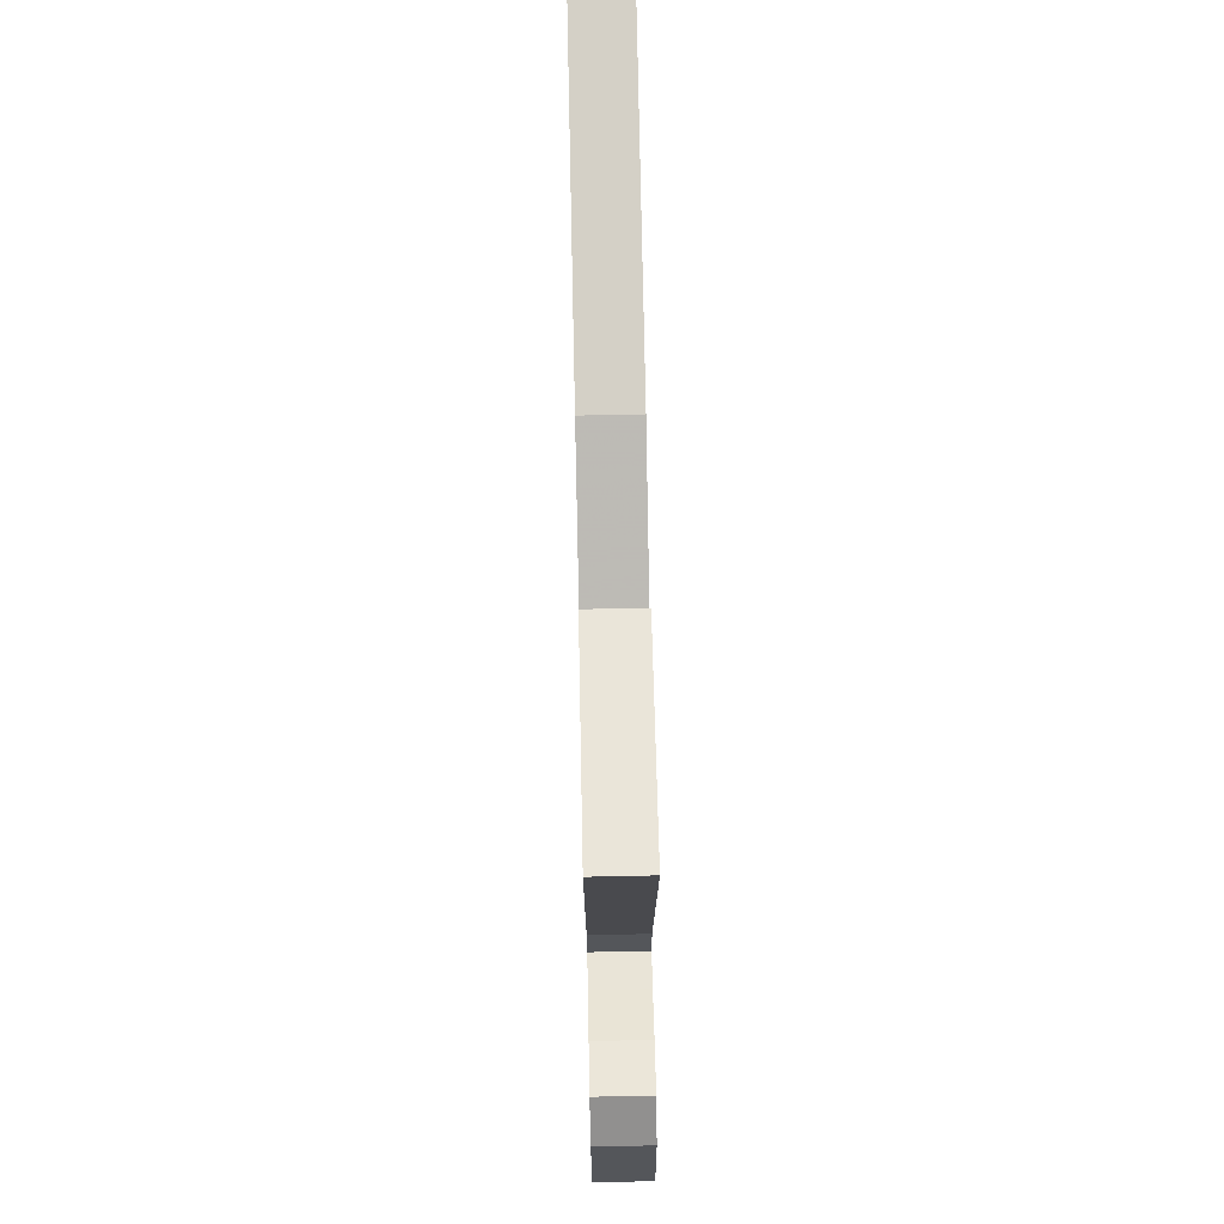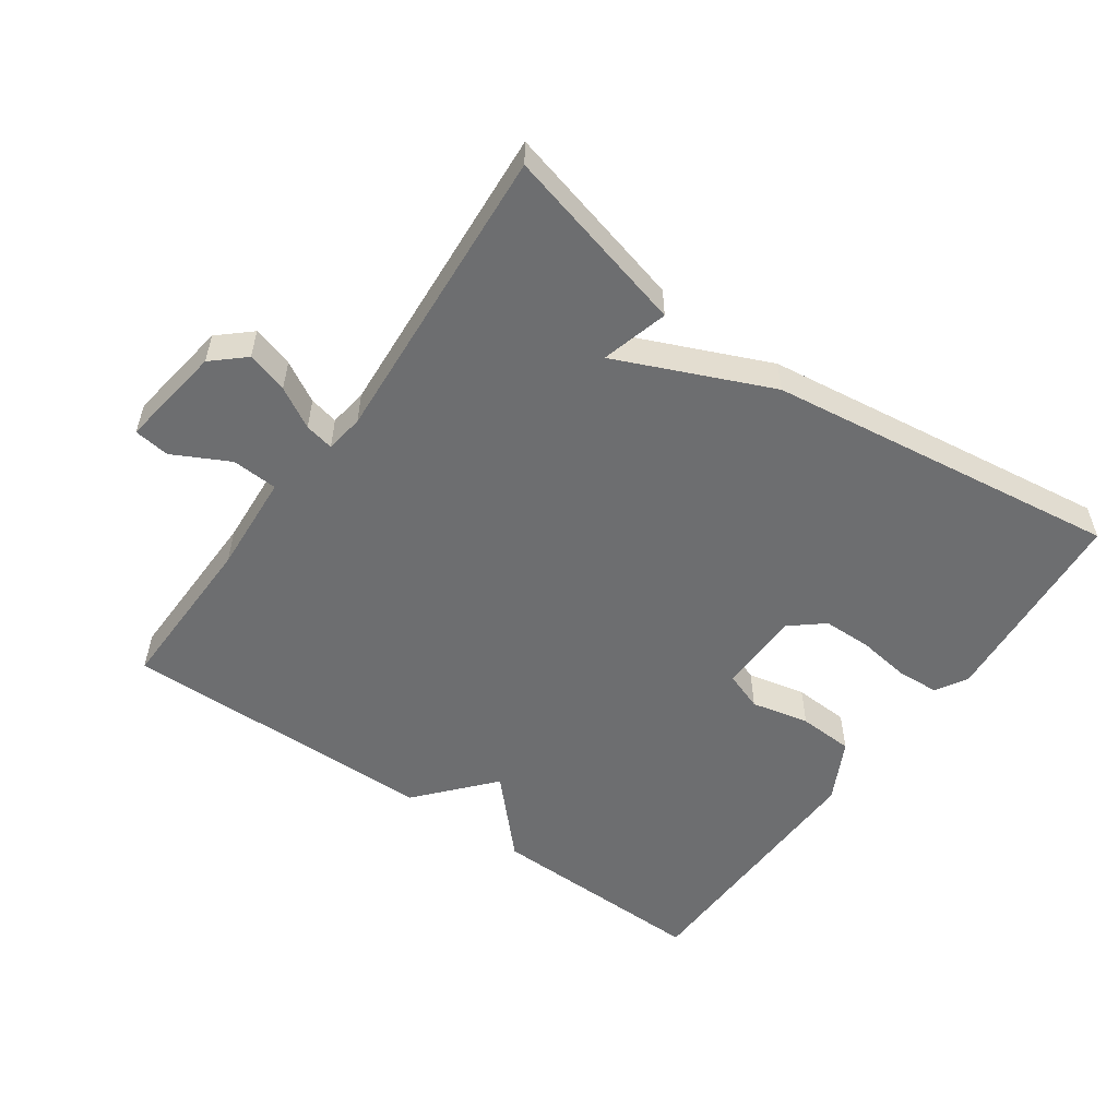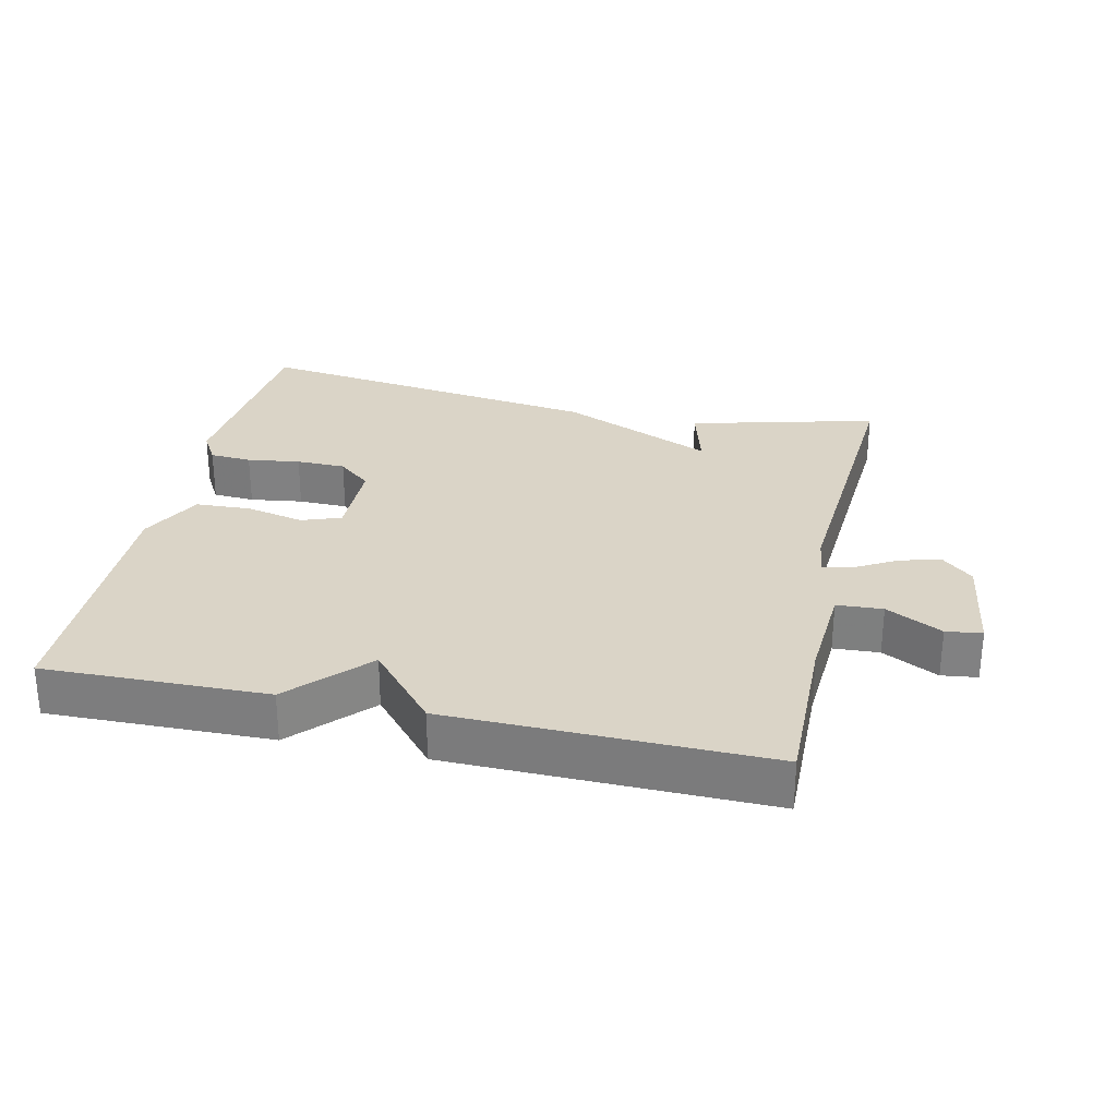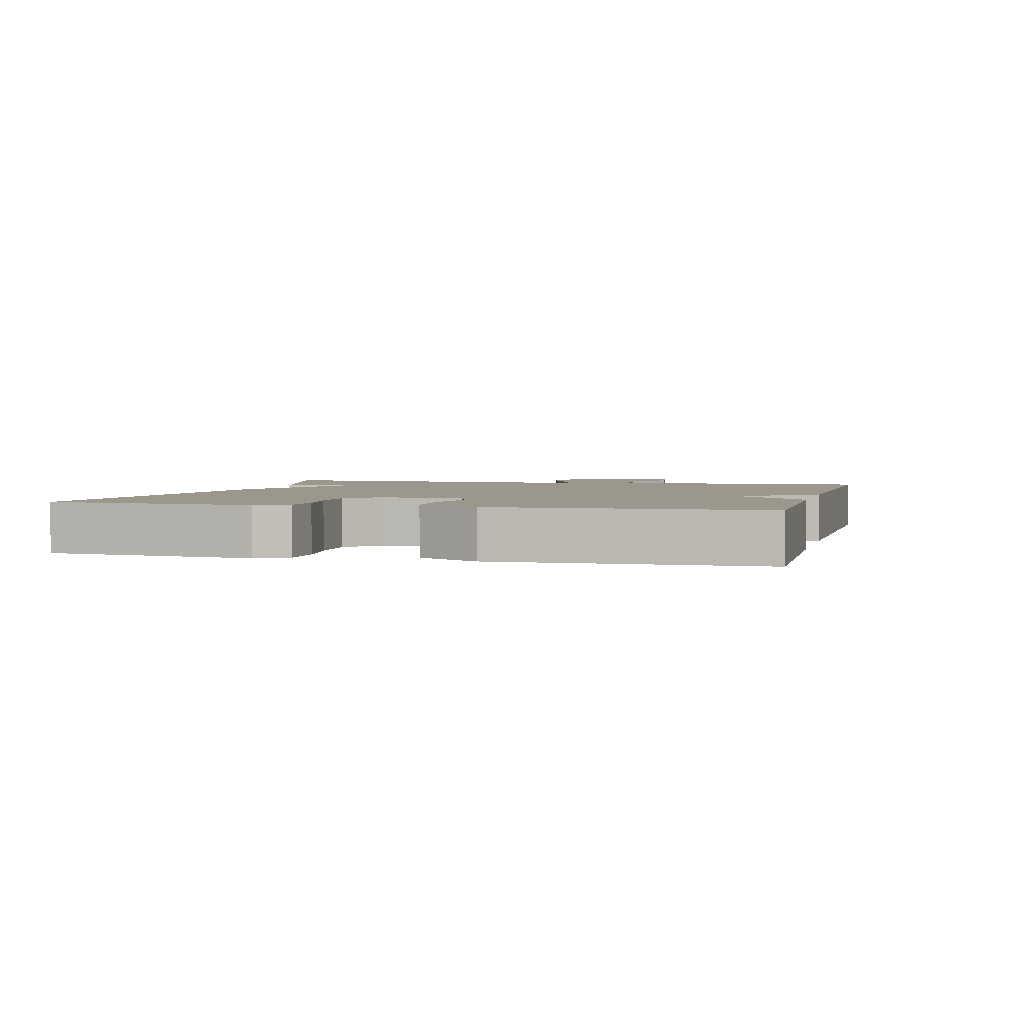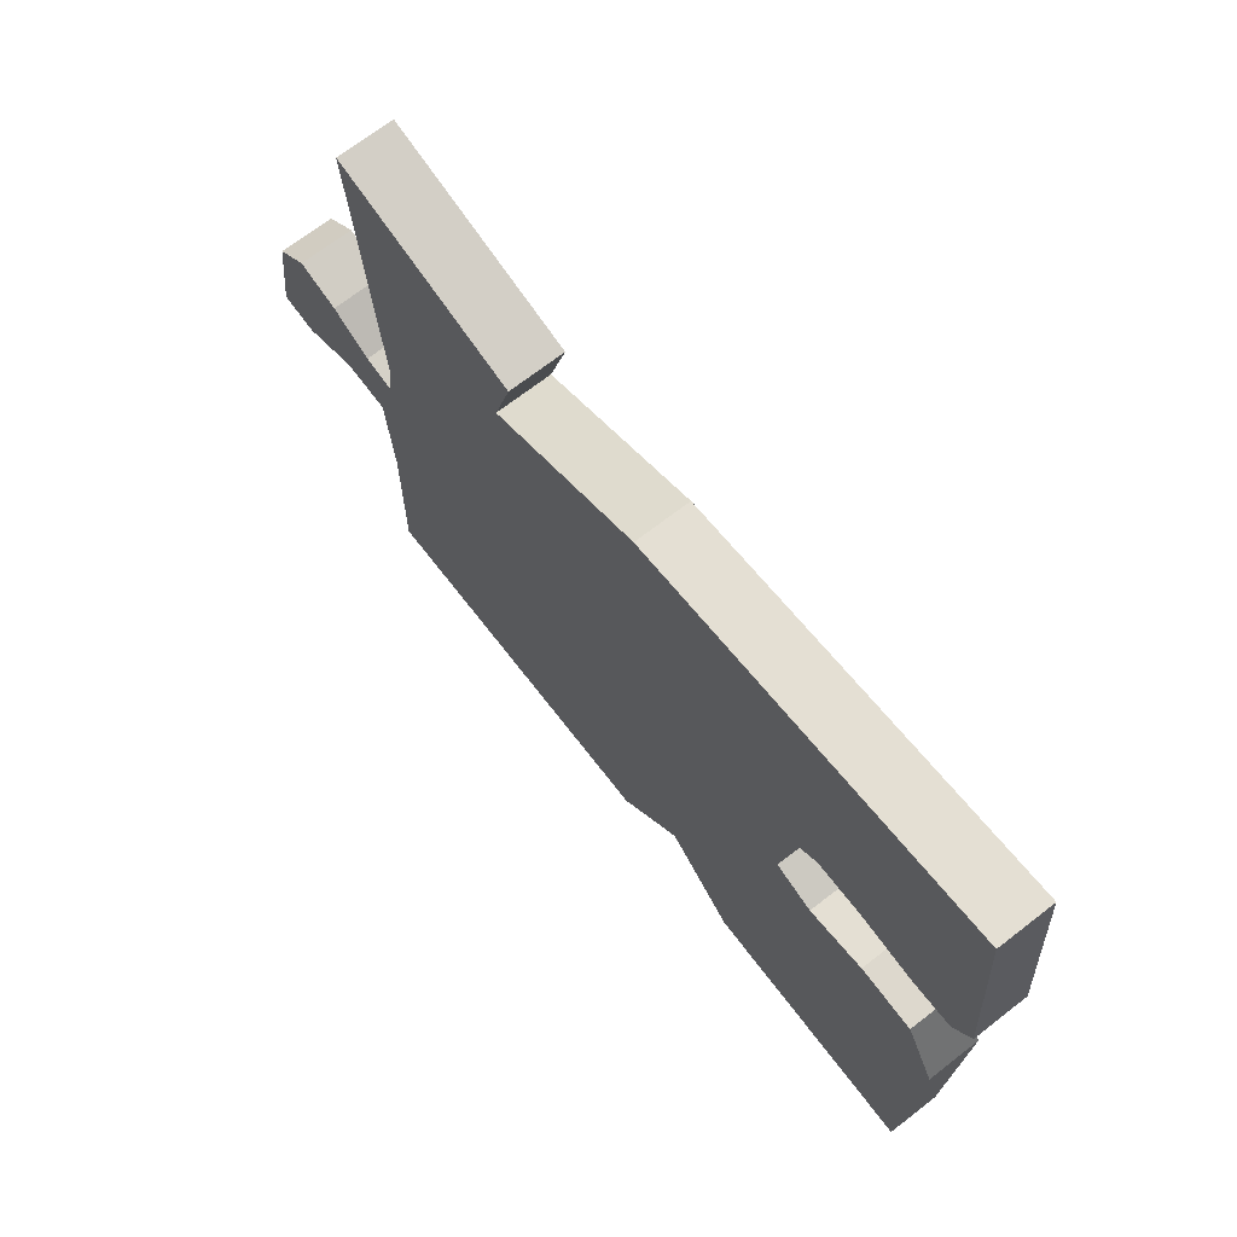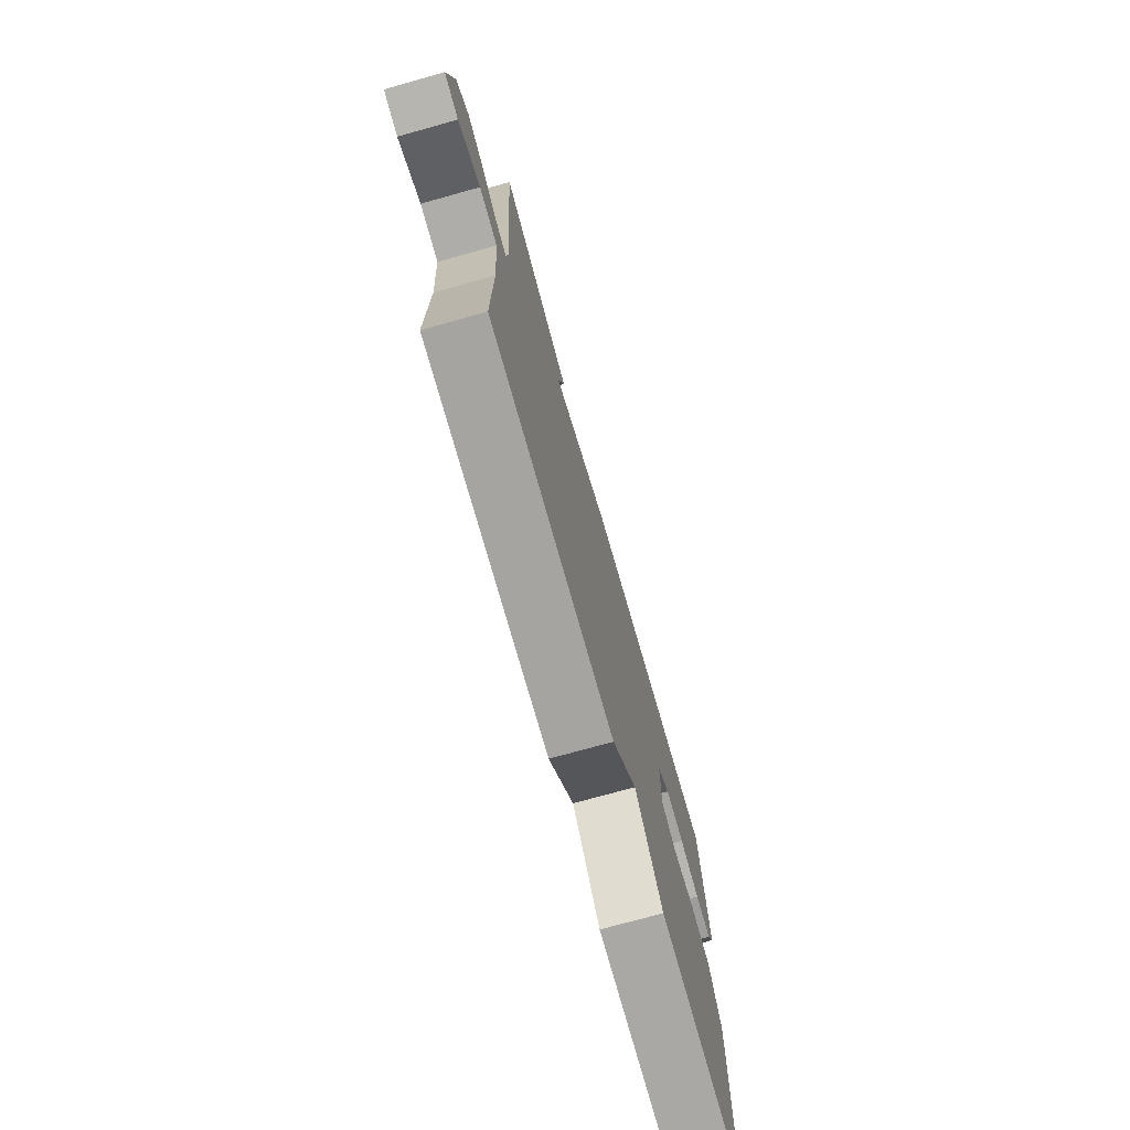
<metadata>
{"format":"obj","ext":"obj","renderer":"f3d","projection":"perspective","resolution":1024,"background":"white","views":[{"elev":72.6,"azim":-91.2,"up":"+Z"},{"elev":-54.2,"azim":-35.3,"up":"+Y"},{"elev":28.9,"azim":-167.5,"up":"+Y"},{"elev":2.7,"azim":104.3,"up":"+Y"},{"elev":70.3,"azim":52.3,"up":"+Z"},{"elev":-74.1,"azim":-74.4,"up":"+Z"}]}
</metadata>
<code>
v -0.5 0.07 0.5
v -0.223 0.07 0.429
v -0.25 0.07 0.33
v -0.023 0.07 0.429
v 0.5 0.07 0.5
v 0.526 0.07 0.195
v 0.499 0.07 0.149
v 0.437 0.07 0.145
v 0.359 0.07 0.156
v 0.286 0.07 0.155
v 0.237 0.07 0.114
v 0.235 0.07 -0.009
v 0.293 0.07 -0.03
v 0.379 0.07 -0.011
v 0.461 0.07 -0.015
v 0.508 0.07 -0.106
v 0.5 0.07 -0.5
v 0.17 0.07 -0.493
v 0.066 0.07 -0.383
v -0.03 0.07 -0.493
v -0.5 0.07 -0.5
v -0.496 0.07 -0.258
v -0.506 0.07 -0.109
v -0.574 0.07 -0.105
v -0.657 0.07 -0.148
v -0.71 0.07 -0.141
v -0.688 0.07 0.013
v -0.641 0.07 0.055
v -0.58 0.07 0.037
v -0.52 0.07 0.003
v -0.477 0.07 -0.006
v -0.469 0.07 0.051
v -0.5 0 0.5
v -0.223 0 0.429
v -0.25 0 0.33
v -0.023 0 0.429
v 0.5 0 0.5
v 0.526 0 0.195
v 0.499 0 0.149
v 0.437 0 0.145
v 0.359 0 0.156
v 0.286 0 0.155
v 0.237 0 0.114
v 0.235 0 -0.009
v 0.293 0 -0.03
v 0.379 0 -0.011
v 0.461 0 -0.015
v 0.508 0 -0.106
v 0.5 0 -0.5
v 0.17 0 -0.493
v 0.066 0 -0.383
v -0.03 0 -0.493
v -0.5 0 -0.5
v -0.496 0 -0.258
v -0.506 0 -0.109
v -0.574 0 -0.105
v -0.657 0 -0.148
v -0.71 0 -0.141
v -0.688 0 0.013
v -0.641 0 0.055
v -0.58 0 0.037
v -0.52 0 0.003
v -0.477 0 -0.006
v -0.469 0 0.051
f 28 29 30
f 27 28 30
f 26 27 30
f 25 26 30
f 24 25 30
f 23 24 30 31
f 22 23 31
f 22 31 32
f 21 22 32
f 20 21 32
f 19 20 32
f 17 18 19
f 16 17 19
f 15 16 19
f 14 15 19
f 13 14 19
f 12 13 19 32
f 7 8 9
f 6 7 9
f 5 6 9
f 4 5 9
f 3 4 9
f 3 9 10
f 32 1 2 3
f 11 12 32 3
f 3 10 11
f 62 61 60
f 62 60 59
f 62 59 58
f 62 58 57
f 62 57 56
f 63 62 56 55
f 63 55 54
f 64 63 54
f 64 54 53
f 64 53 52
f 64 52 51
f 51 50 49
f 51 49 48
f 51 48 47
f 51 47 46
f 51 46 45
f 64 51 45 44
f 41 40 39
f 41 39 38
f 41 38 37
f 41 37 36
f 41 36 35
f 42 41 35
f 35 34 33 64
f 35 64 44 43
f 43 42 35
f 1 33 34 2
f 2 34 35 3
f 3 35 36 4
f 4 36 37 5
f 5 37 38 6
f 6 38 39 7
f 7 39 40 8
f 8 40 41 9
f 9 41 42 10
f 10 42 43 11
f 11 43 44 12
f 12 44 45 13
f 13 45 46 14
f 14 46 47 15
f 15 47 48 16
f 16 48 49 17
f 17 49 50 18
f 18 50 51 19
f 19 51 52 20
f 20 52 53 21
f 21 53 54 22
f 22 54 55 23
f 23 55 56 24
f 24 56 57 25
f 25 57 58 26
f 26 58 59 27
f 27 59 60 28
f 28 60 61 29
f 29 61 62 30
f 30 62 63 31
f 31 63 64 32
f 32 64 33 1

</code>
